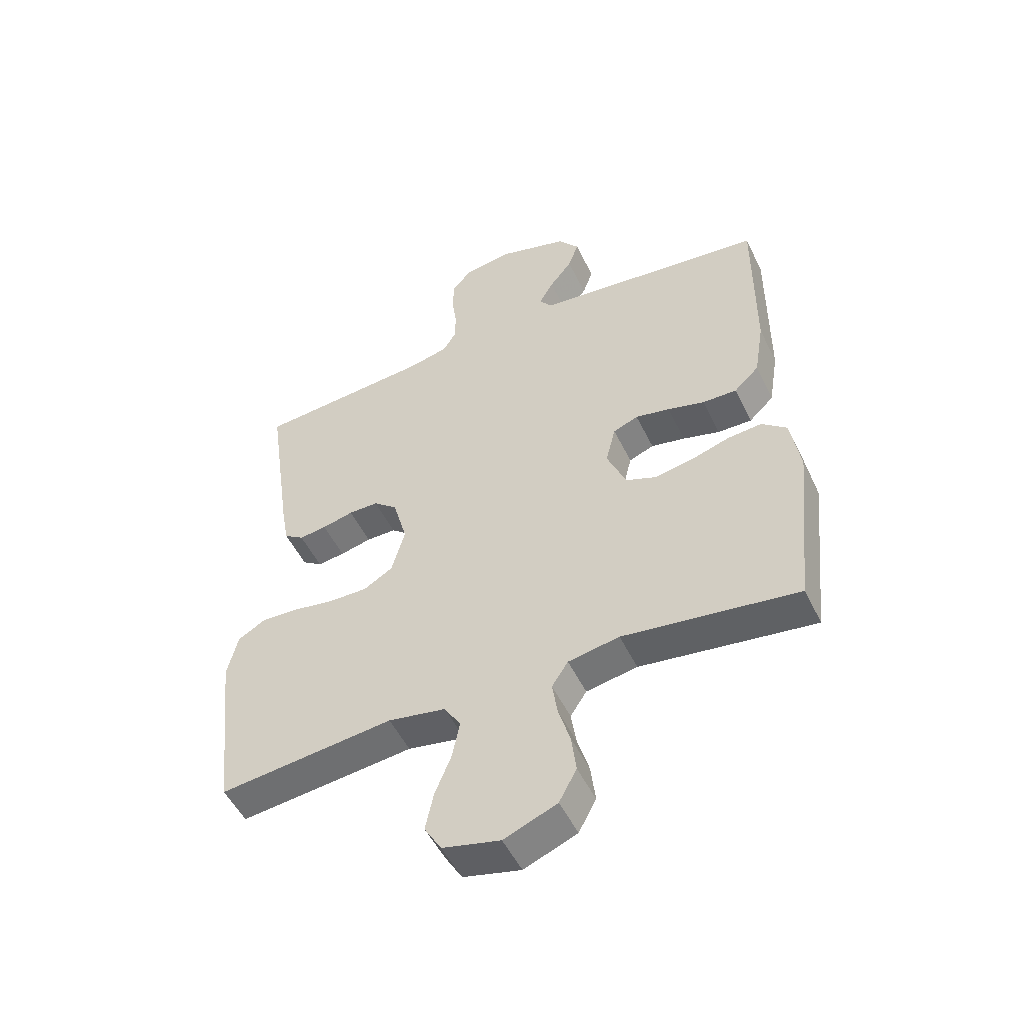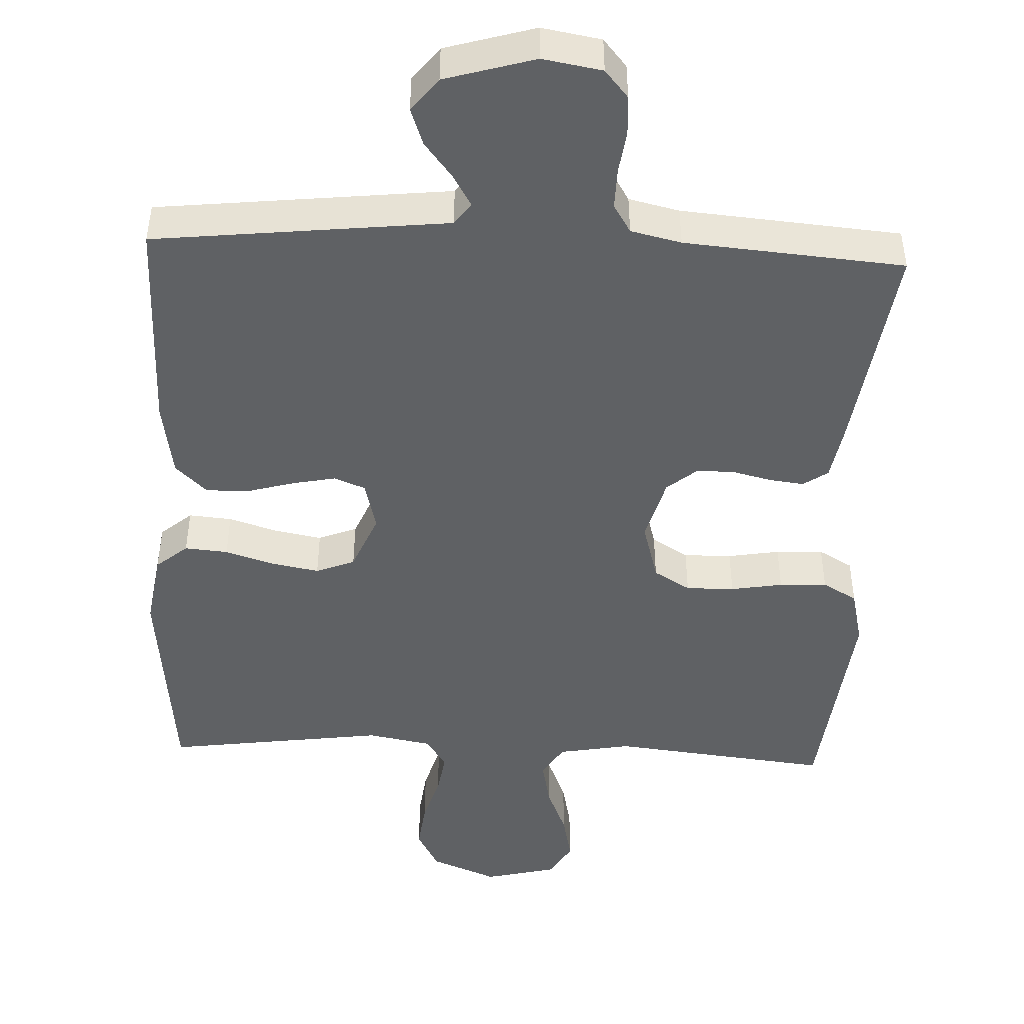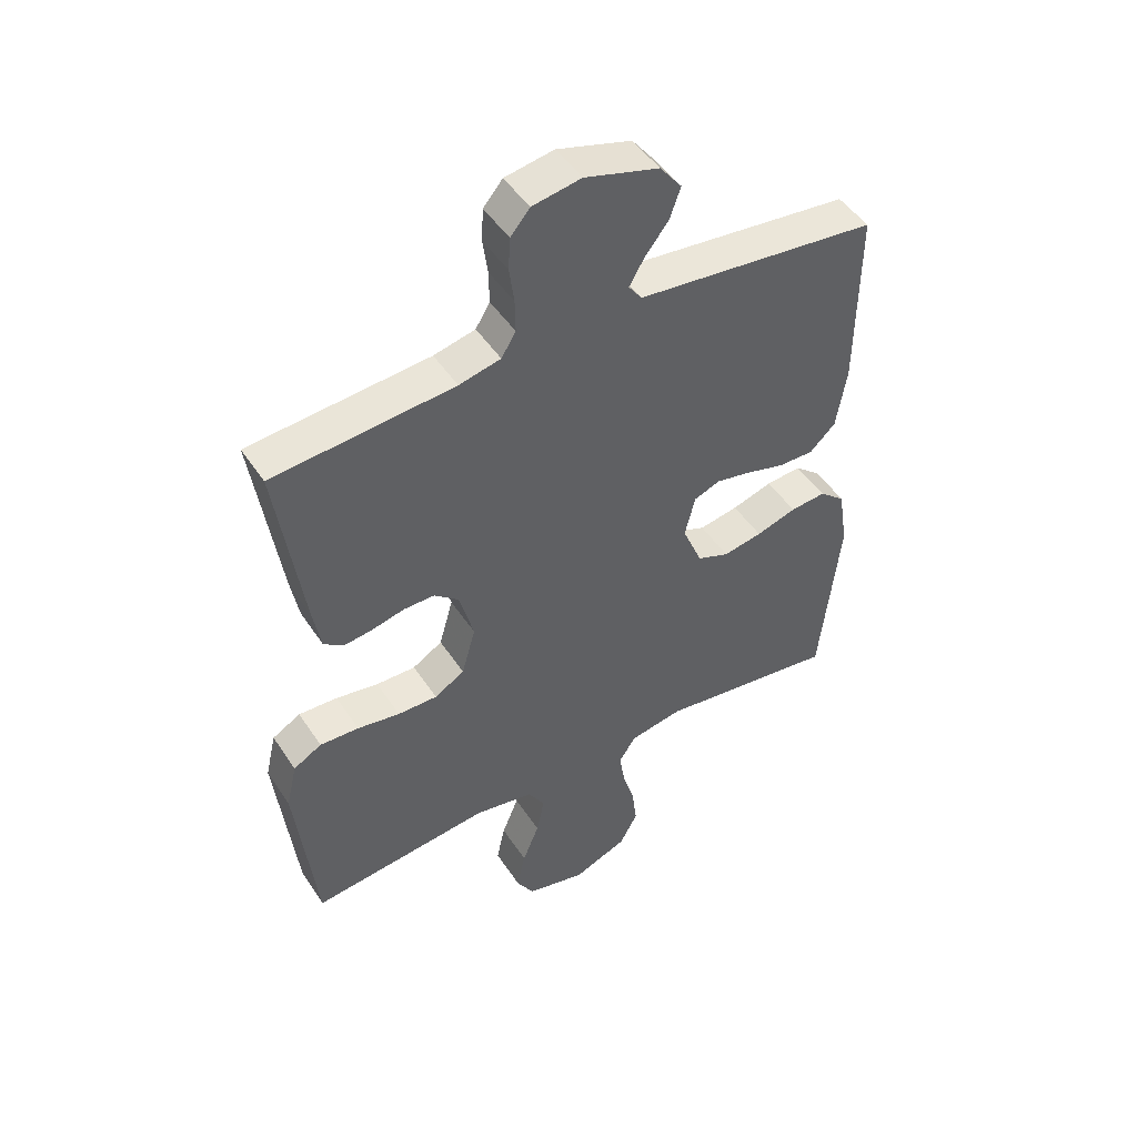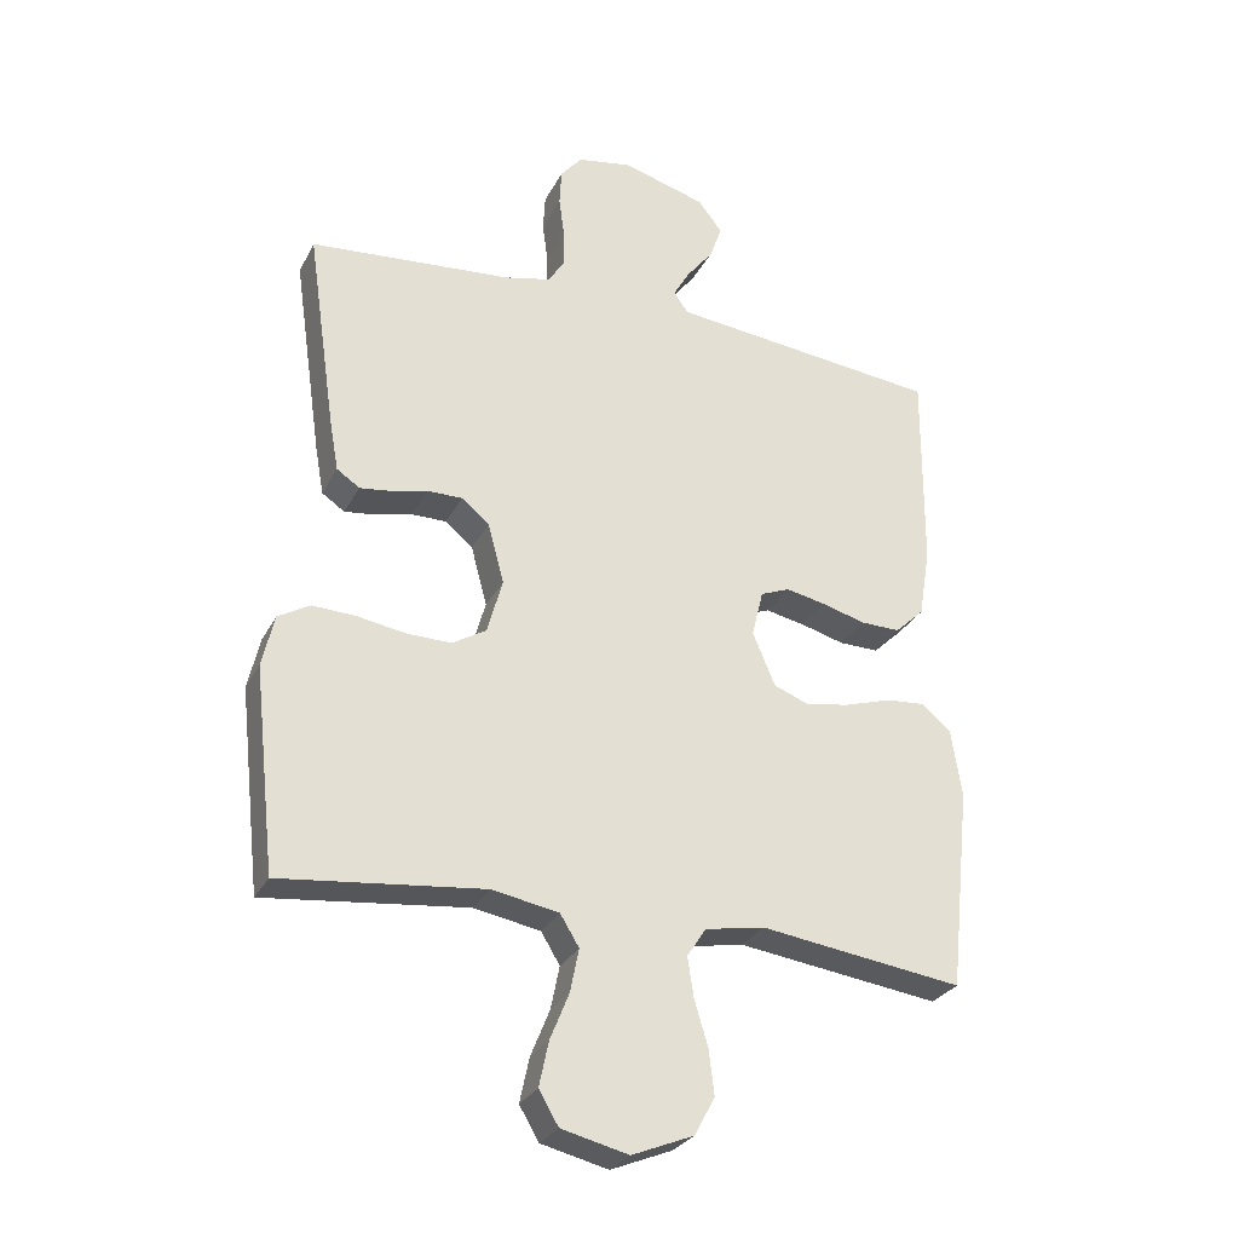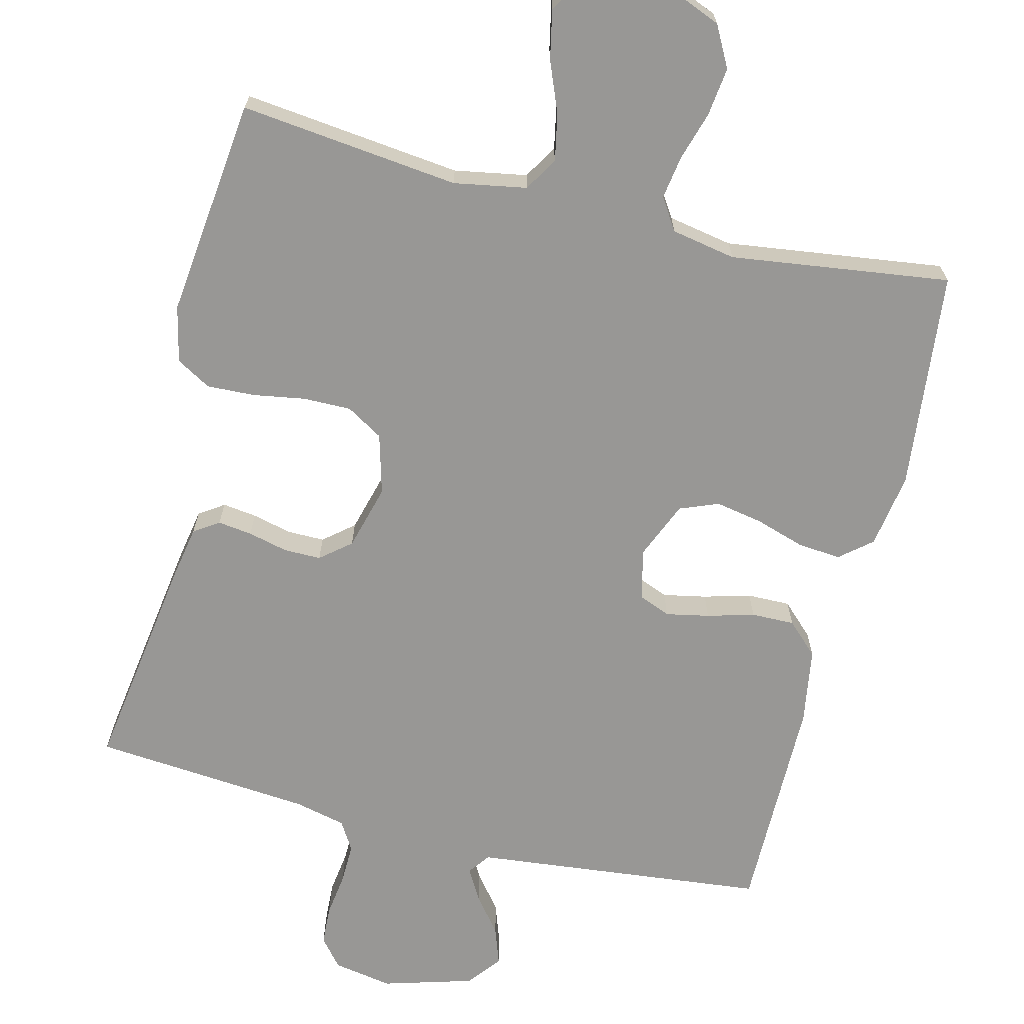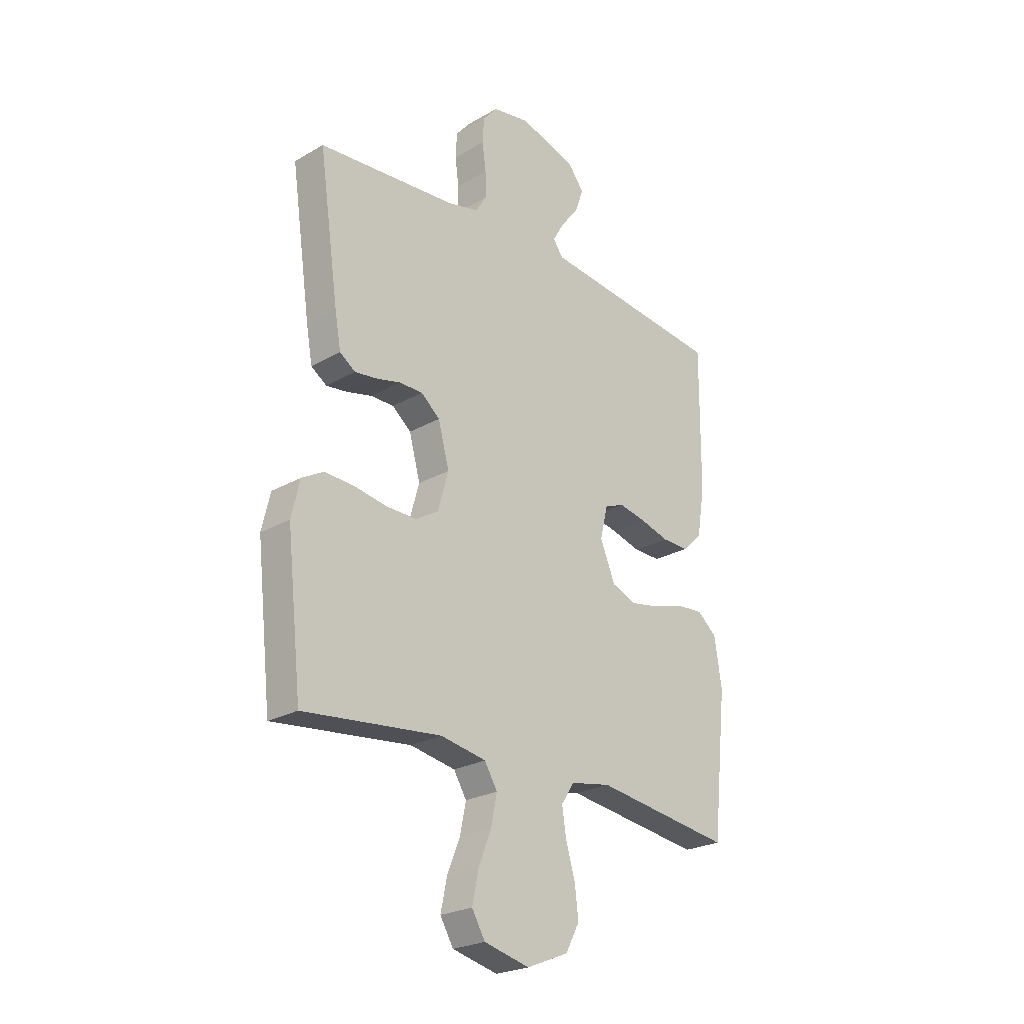
<metadata>
{"format":"obj","ext":"obj","renderer":"f3d","projection":"perspective","resolution":1024,"background":"white","views":[{"elev":-51.5,"azim":-154.6,"up":"+Z"},{"elev":-46.7,"azim":-2.5,"up":"+Y"},{"elev":48.1,"azim":148.1,"up":"+Z"},{"elev":-28.6,"azim":157.2,"up":"+Z"},{"elev":-68.2,"azim":165.9,"up":"+Y"},{"elev":-24.3,"azim":133.4,"up":"+Z"}]}
</metadata>
<code>
v -0.5 0.07 -0.5
v -0.532 0.07 -0.2
v -0.516 0.07 -0.098
v -0.473 0.07 -0.062
v -0.414 0.07 -0.067
v -0.347 0.07 -0.088
v -0.282 0.07 -0.1
v -0.229 0.07 -0.079
v -0.196 0.07 0
v -0.213 0.07 0.069
v -0.256 0.07 0.086
v -0.315 0.07 0.074
v -0.379 0.07 0.056
v -0.438 0.07 0.055
v -0.481 0.07 0.096
v -0.498 0.07 0.2
v -0.5 0.07 0.5
v -0.2 0.07 0.533
v -0.099 0.07 0.544
v -0.077 0.07 0.574
v -0.102 0.07 0.617
v -0.141 0.07 0.667
v -0.159 0.07 0.718
v -0.123 0.07 0.764
v 0 0.07 0.8
v 0.081 0.07 0.786
v 0.113 0.07 0.748
v 0.116 0.07 0.694
v 0.108 0.07 0.635
v 0.107 0.07 0.58
v 0.131 0.07 0.541
v 0.2 0.07 0.525
v 0.5 0.07 0.5
v 0.457 0.07 0.2
v 0.444 0.07 0.127
v 0.41 0.07 0.104
v 0.363 0.07 0.11
v 0.309 0.07 0.123
v 0.258 0.07 0.123
v 0.217 0.07 0.089
v 0.193 0.07 0
v 0.216 0.07 -0.082
v 0.266 0.07 -0.112
v 0.332 0.07 -0.111
v 0.403 0.07 -0.099
v 0.468 0.07 -0.096
v 0.515 0.07 -0.123
v 0.533 0.07 -0.2
v 0.5 0.07 -0.5
v 0.2 0.07 -0.467
v 0.101 0.07 -0.485
v 0.073 0.07 -0.531
v 0.086 0.07 -0.595
v 0.114 0.07 -0.664
v 0.128 0.07 -0.73
v 0.099 0.07 -0.779
v 0 0.07 -0.803
v -0.091 0.07 -0.766
v -0.121 0.07 -0.71
v -0.113 0.07 -0.644
v -0.093 0.07 -0.577
v -0.084 0.07 -0.518
v -0.112 0.07 -0.475
v -0.2 0.07 -0.459
v -0.5 0 -0.5
v -0.532 0 -0.2
v -0.516 0 -0.098
v -0.473 0 -0.062
v -0.414 0 -0.067
v -0.347 0 -0.088
v -0.282 0 -0.1
v -0.229 0 -0.079
v -0.196 0 0
v -0.213 0 0.069
v -0.256 0 0.086
v -0.315 0 0.074
v -0.379 0 0.056
v -0.438 0 0.055
v -0.481 0 0.096
v -0.498 0 0.2
v -0.5 0 0.5
v -0.2 0 0.533
v -0.099 0 0.544
v -0.077 0 0.574
v -0.102 0 0.617
v -0.141 0 0.667
v -0.159 0 0.718
v -0.123 0 0.764
v 0 0 0.8
v 0.081 0 0.786
v 0.113 0 0.748
v 0.116 0 0.694
v 0.108 0 0.635
v 0.107 0 0.58
v 0.131 0 0.541
v 0.2 0 0.525
v 0.5 0 0.5
v 0.457 0 0.2
v 0.444 0 0.127
v 0.41 0 0.104
v 0.363 0 0.11
v 0.309 0 0.123
v 0.258 0 0.123
v 0.217 0 0.089
v 0.193 0 0
v 0.216 0 -0.082
v 0.266 0 -0.112
v 0.332 0 -0.111
v 0.403 0 -0.099
v 0.468 0 -0.096
v 0.515 0 -0.123
v 0.533 0 -0.2
v 0.5 0 -0.5
v 0.2 0 -0.467
v 0.101 0 -0.485
v 0.073 0 -0.531
v 0.086 0 -0.595
v 0.114 0 -0.664
v 0.128 0 -0.73
v 0.099 0 -0.779
v 0 0 -0.803
v -0.091 0 -0.766
v -0.121 0 -0.71
v -0.113 0 -0.644
v -0.093 0 -0.577
v -0.084 0 -0.518
v -0.112 0 -0.475
v -0.2 0 -0.459
f 58 59 60 61
f 58 61 62
f 57 58 62
f 56 57 62
f 53 54 55 56
f 52 53 56 62
f 51 52 62 63
f 47 48 49 50
f 44 45 46 47
f 43 44 47 50
f 42 43 50 51
f 35 36 37 38
f 35 38 39
f 32 33 34 35
f 31 32 35 39
f 30 31 39 40
f 26 27 28 29
f 26 29 30
f 25 26 30
f 21 22 23 24
f 20 21 24 25
f 16 17 18 19
f 14 15 16 19
f 12 13 14 19
f 11 12 19 20
f 10 11 20
f 9 10 20 25
f 3 4 5 6
f 3 6 7
f 64 1 2 3
f 64 3 7
f 63 64 7 8
f 41 42 51 63
f 41 63 8 9
f 30 40 41
f 9 25 30 41
f 125 124 123 122
f 126 125 122
f 126 122 121
f 126 121 120
f 120 119 118 117
f 126 120 117 116
f 127 126 116 115
f 114 113 112 111
f 111 110 109 108
f 114 111 108 107
f 115 114 107 106
f 102 101 100 99
f 103 102 99
f 99 98 97 96
f 103 99 96 95
f 104 103 95 94
f 93 92 91 90
f 94 93 90
f 94 90 89
f 88 87 86 85
f 89 88 85 84
f 83 82 81 80
f 83 80 79 78
f 83 78 77 76
f 84 83 76 75
f 84 75 74
f 89 84 74 73
f 70 69 68 67
f 71 70 67
f 67 66 65 128
f 71 67 128
f 72 71 128 127
f 127 115 106 105
f 73 72 127 105
f 105 104 94
f 105 94 89 73
f 1 65 66 2
f 2 66 67 3
f 3 67 68 4
f 4 68 69 5
f 5 69 70 6
f 6 70 71 7
f 7 71 72 8
f 8 72 73 9
f 9 73 74 10
f 10 74 75 11
f 11 75 76 12
f 12 76 77 13
f 13 77 78 14
f 14 78 79 15
f 15 79 80 16
f 16 80 81 17
f 17 81 82 18
f 18 82 83 19
f 19 83 84 20
f 20 84 85 21
f 21 85 86 22
f 22 86 87 23
f 23 87 88 24
f 24 88 89 25
f 25 89 90 26
f 26 90 91 27
f 27 91 92 28
f 28 92 93 29
f 29 93 94 30
f 30 94 95 31
f 31 95 96 32
f 32 96 97 33
f 33 97 98 34
f 34 98 99 35
f 35 99 100 36
f 36 100 101 37
f 37 101 102 38
f 38 102 103 39
f 39 103 104 40
f 40 104 105 41
f 41 105 106 42
f 42 106 107 43
f 43 107 108 44
f 44 108 109 45
f 45 109 110 46
f 46 110 111 47
f 47 111 112 48
f 48 112 113 49
f 49 113 114 50
f 50 114 115 51
f 51 115 116 52
f 52 116 117 53
f 53 117 118 54
f 54 118 119 55
f 55 119 120 56
f 56 120 121 57
f 57 121 122 58
f 58 122 123 59
f 59 123 124 60
f 60 124 125 61
f 61 125 126 62
f 62 126 127 63
f 63 127 128 64
f 64 128 65 1

</code>
